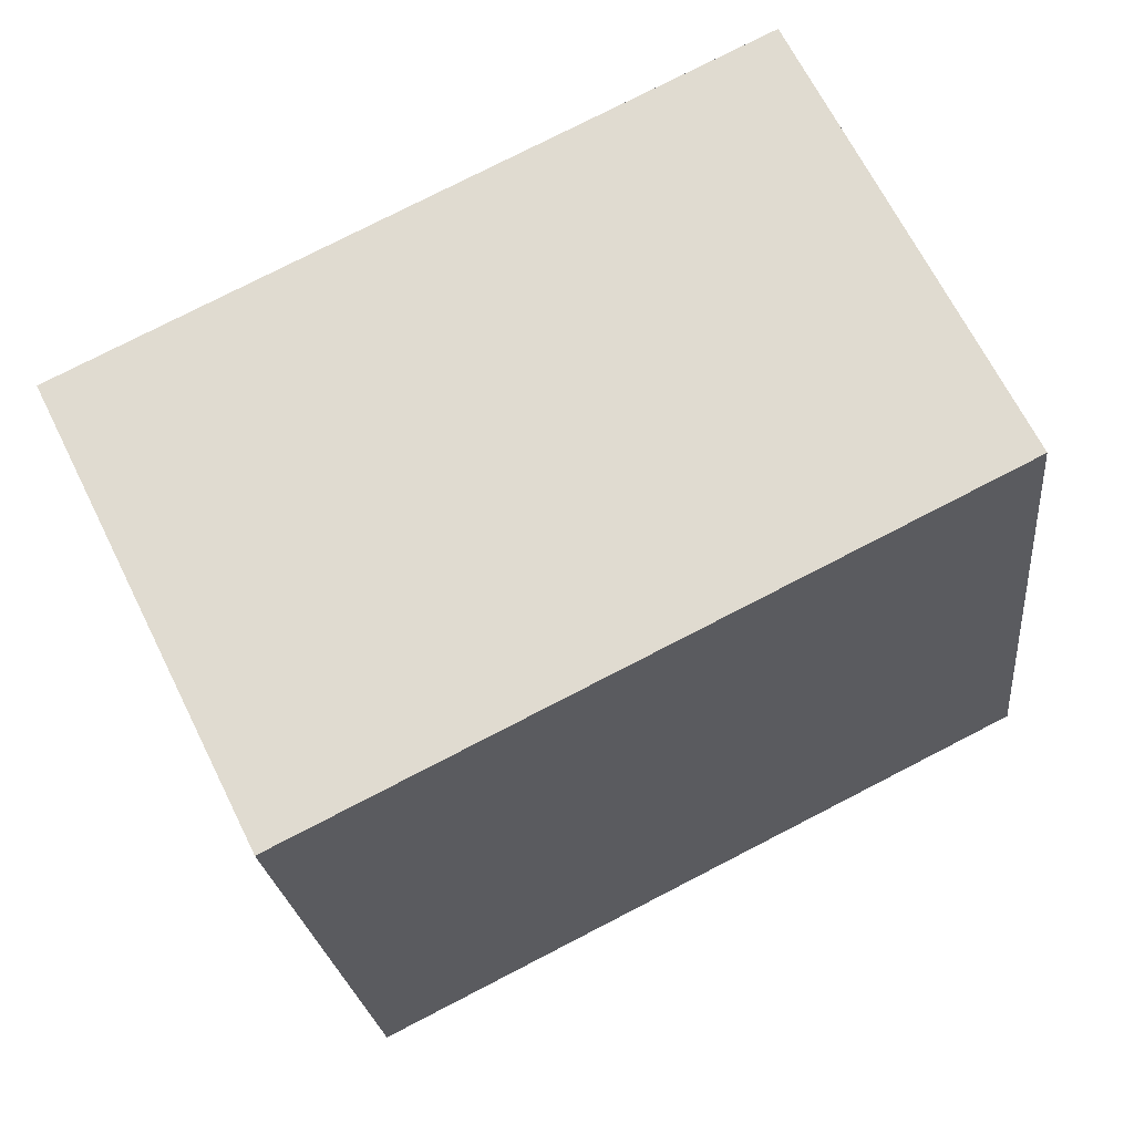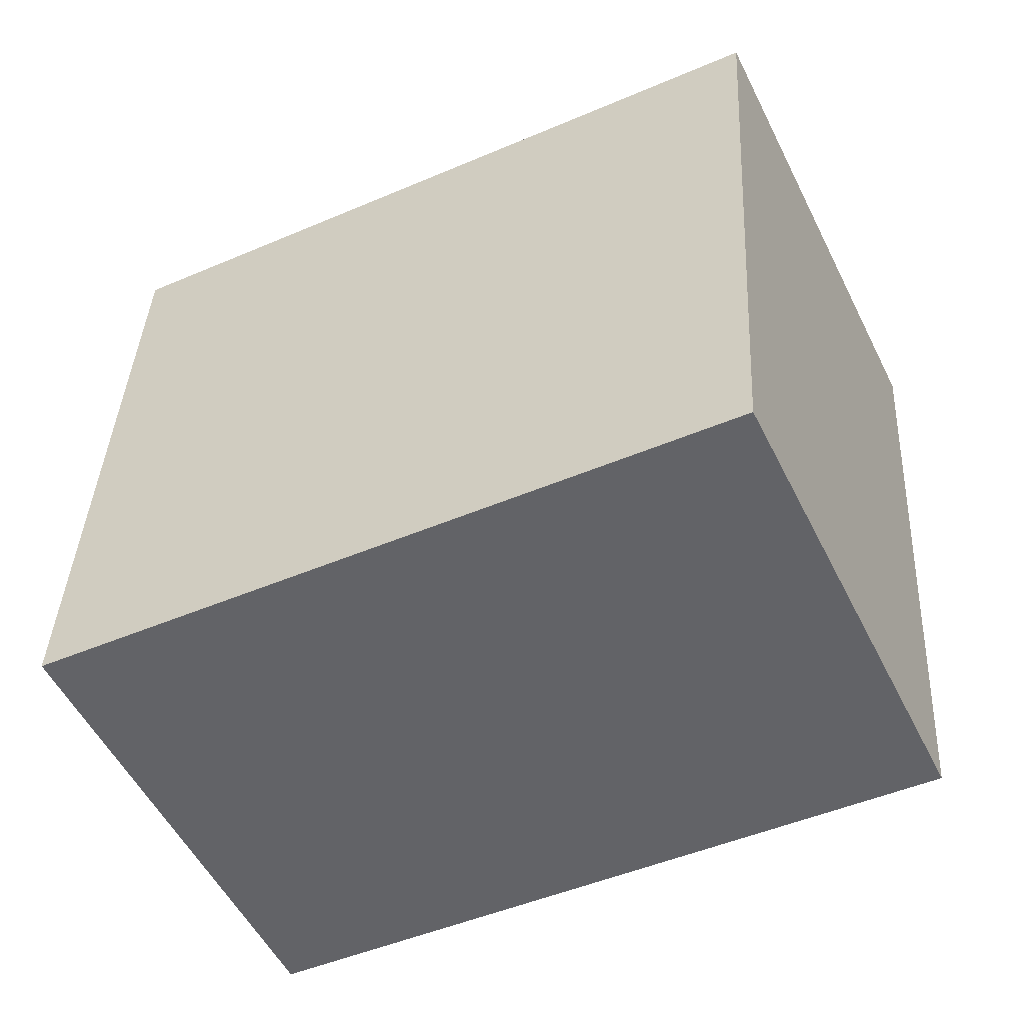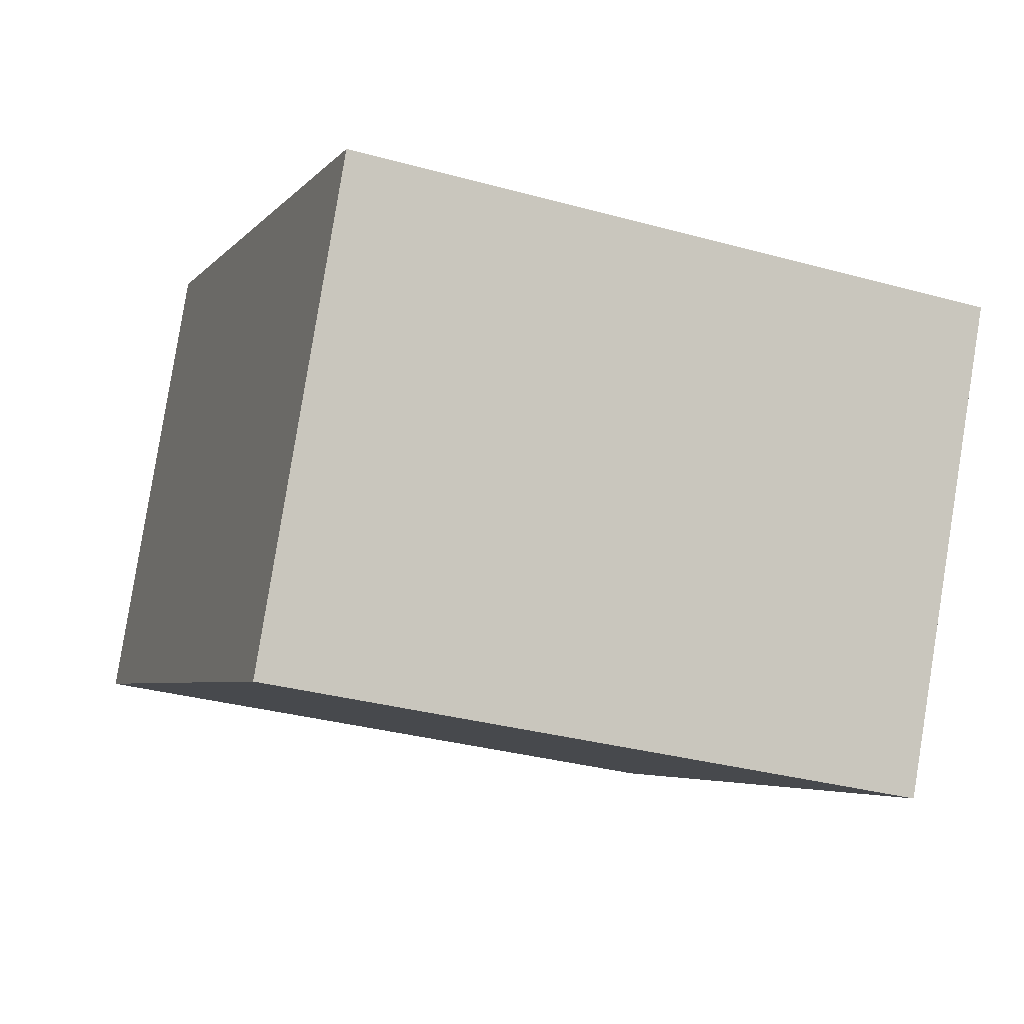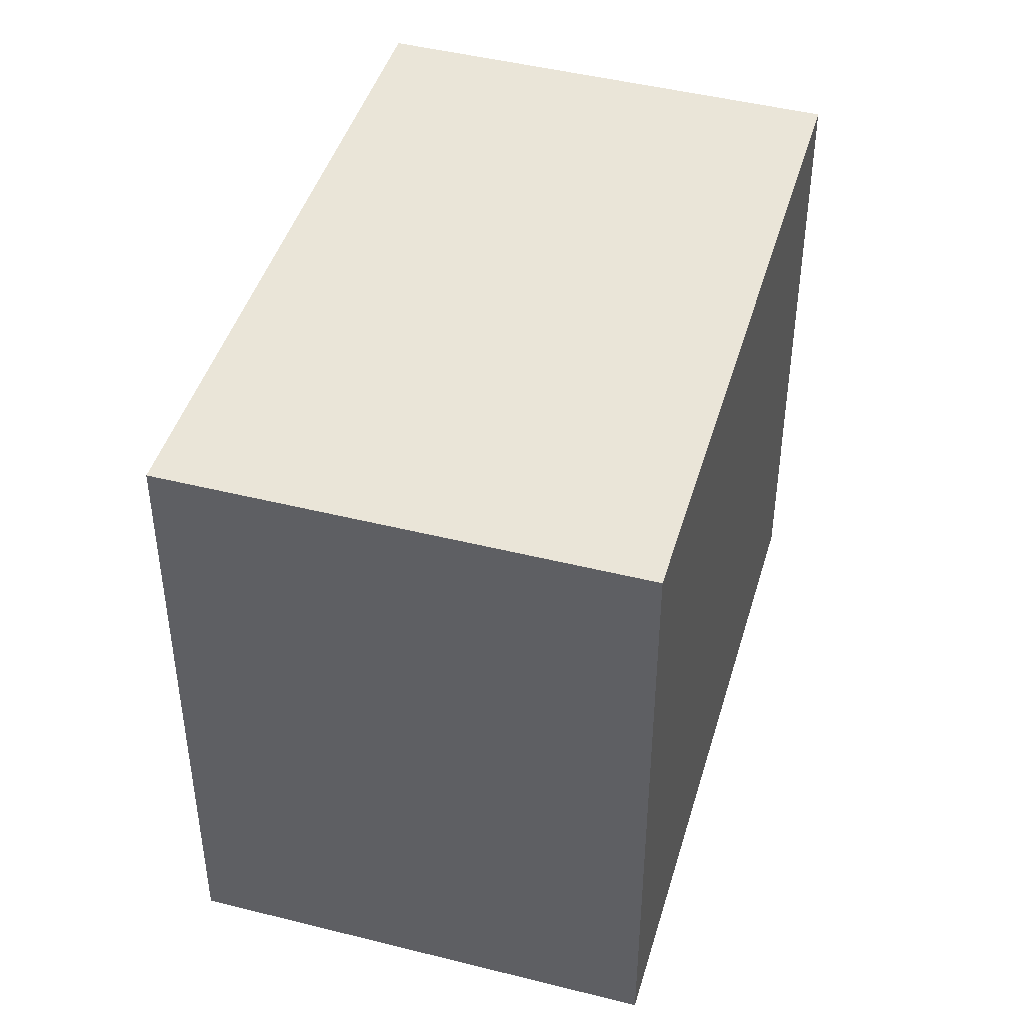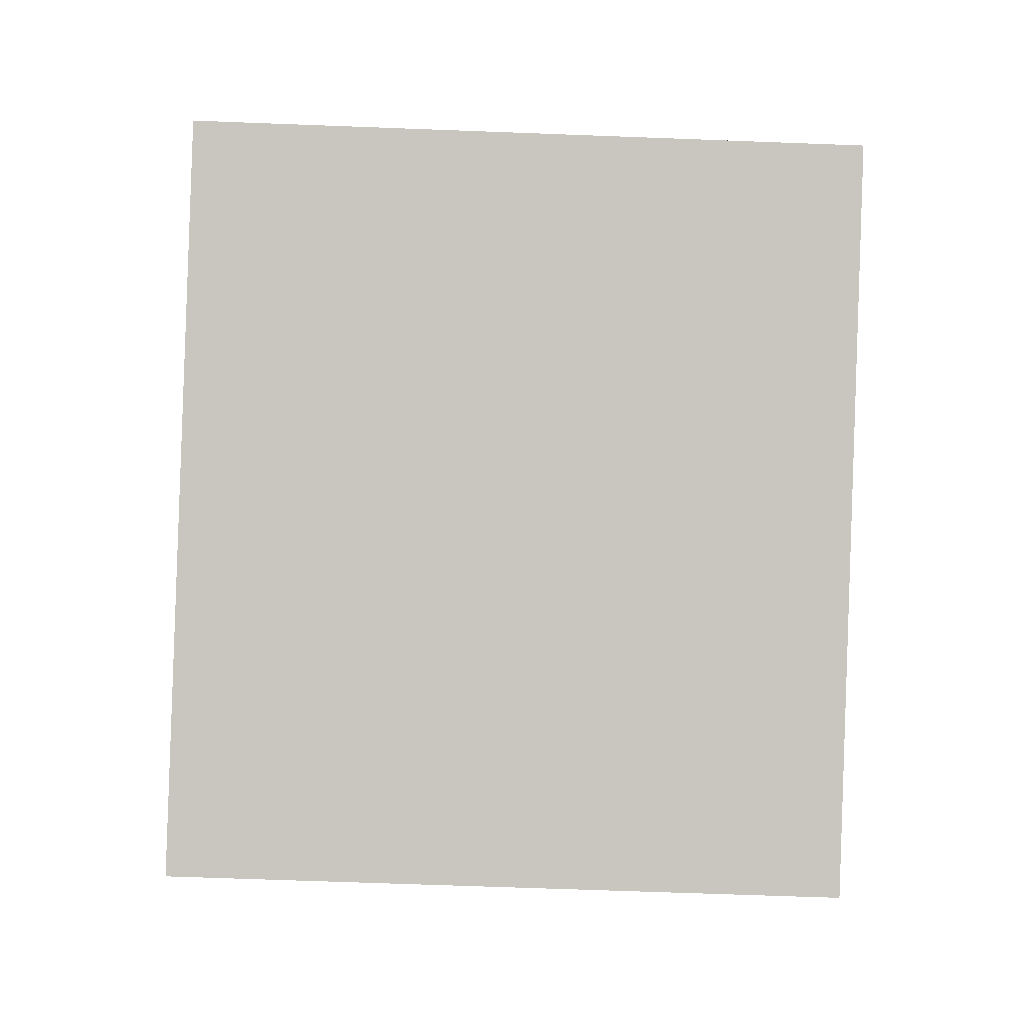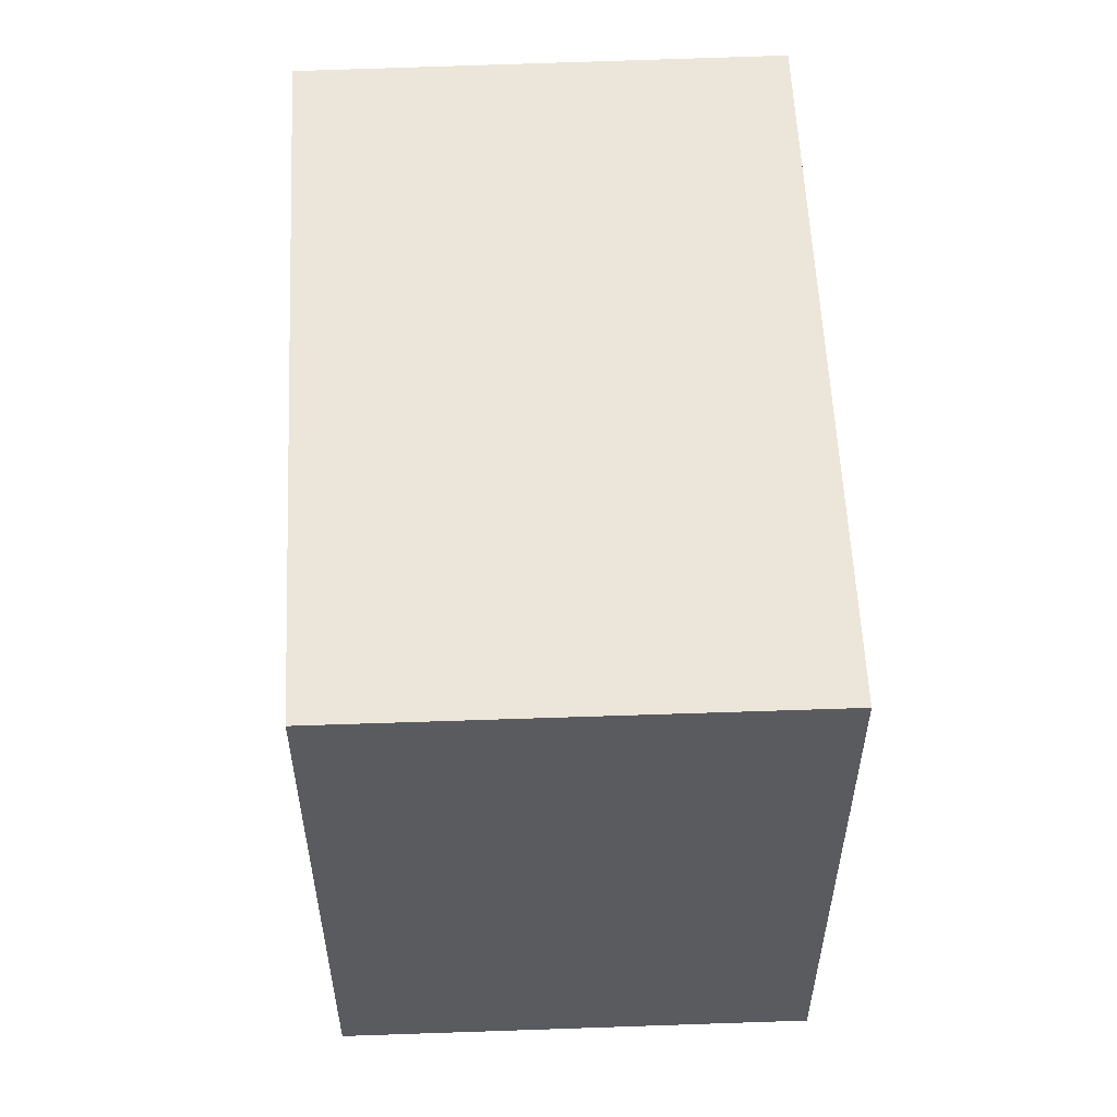
<metadata>
{"format":"obj","ext":"obj","renderer":"f3d","projection":"perspective","resolution":1024,"background":"white","views":[{"elev":-22.9,"azim":-174.2,"up":"+Z"},{"elev":38.7,"azim":-177.1,"up":"+Z"},{"elev":-32.5,"azim":69.0,"up":"+Z"},{"elev":44.6,"azim":132.6,"up":"+Y"},{"elev":-64.3,"azim":-92.2,"up":"+Z"},{"elev":56.9,"azim":-66.2,"up":"+Y"}]}
</metadata>
<code>
v  0 2.729 1.671e-16
v  3.635 2.729 0.446
v  2.737 2.729 -1.372
v  0.878 2.729 1.811
v  2.737 8.401e-17 -1.372
v  0 0 0
v  0.878 -1.109e-16 1.811
v  3.635 -2.731e-17 0.446
g defaultobject
f 1 2 3
f 2 1 4
f 5 1 3
f 1 5 6
f 6 4 1
f 4 6 7
f 7 2 4
f 2 7 8
f 8 3 2
f 3 8 5
f 8 6 5
f 6 8 7

</code>
